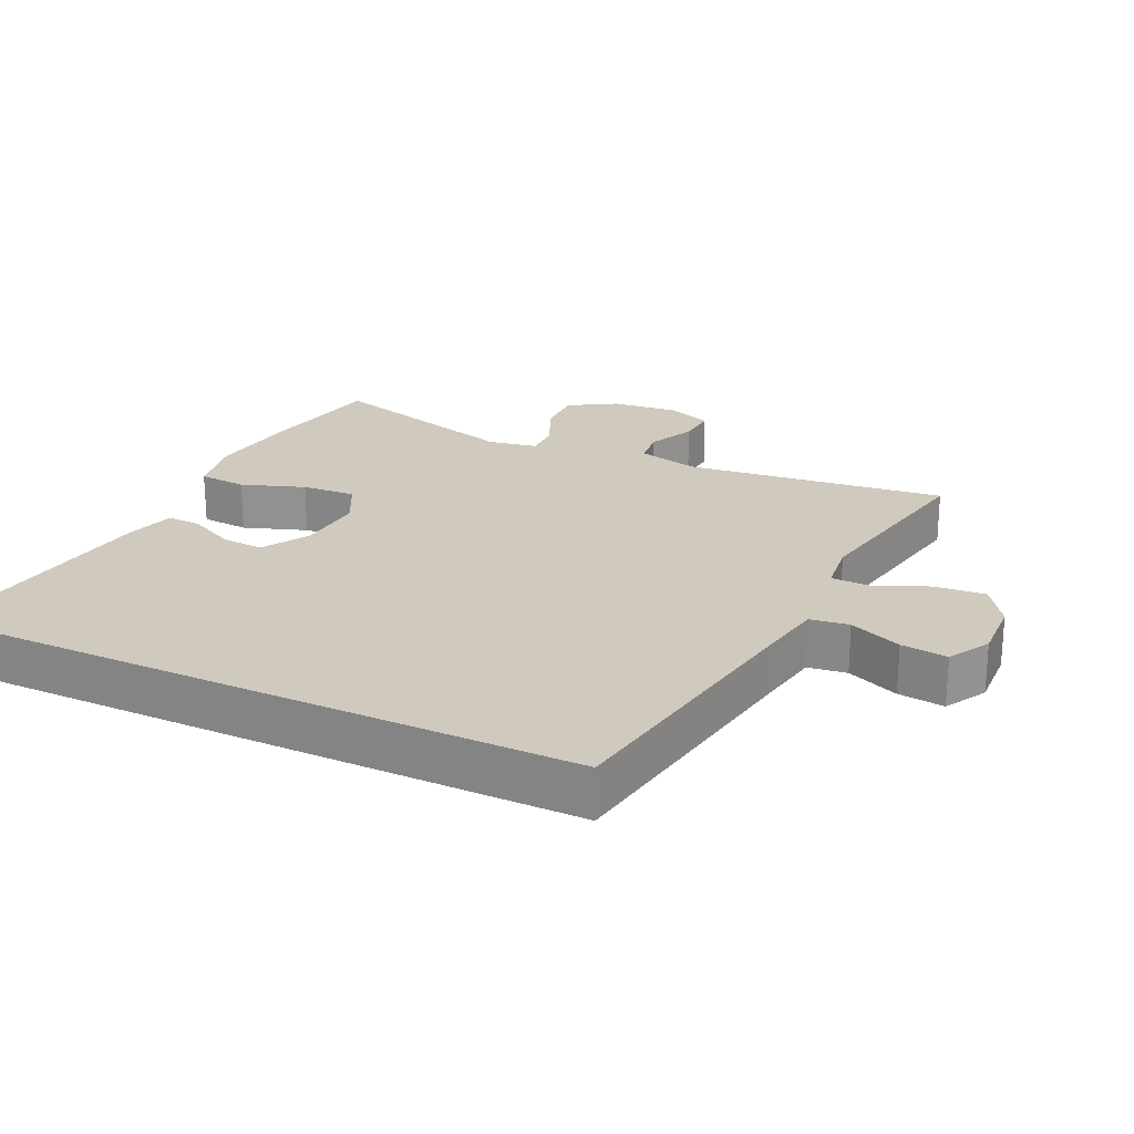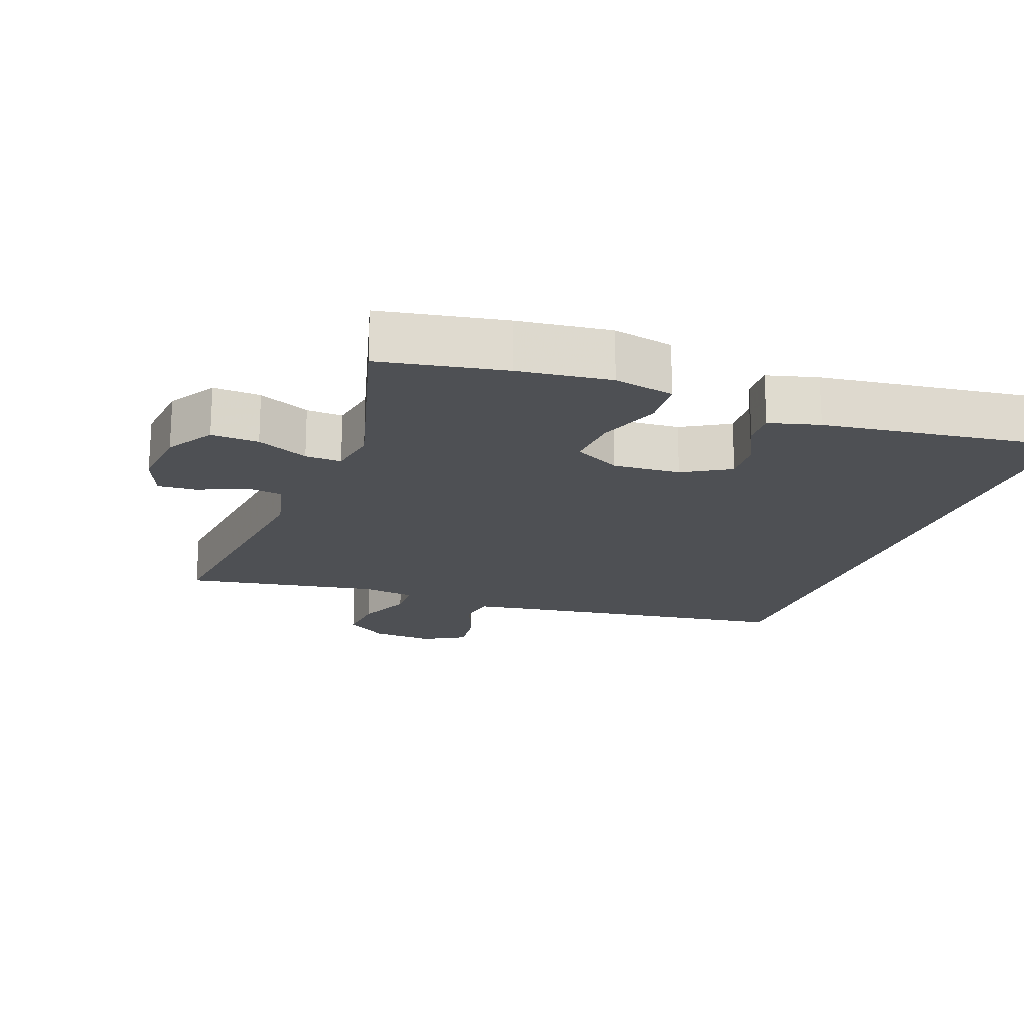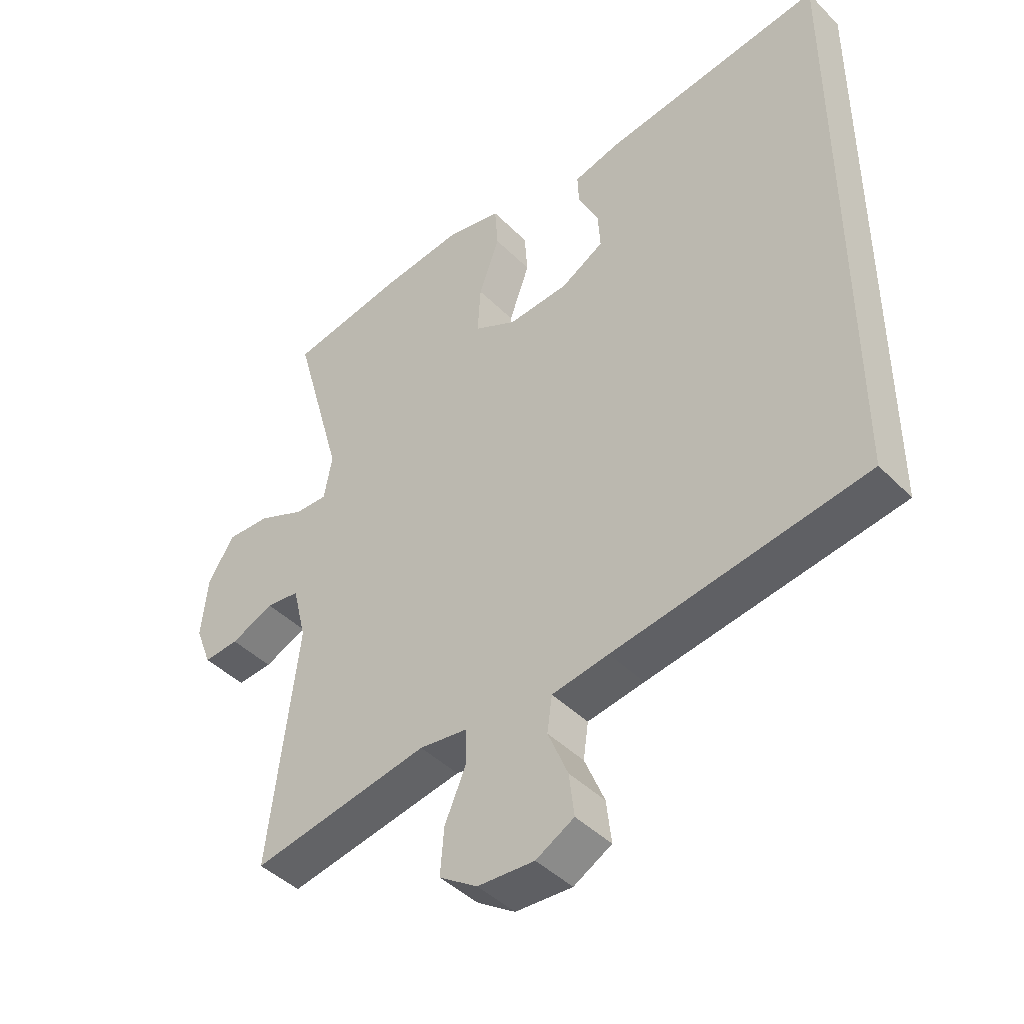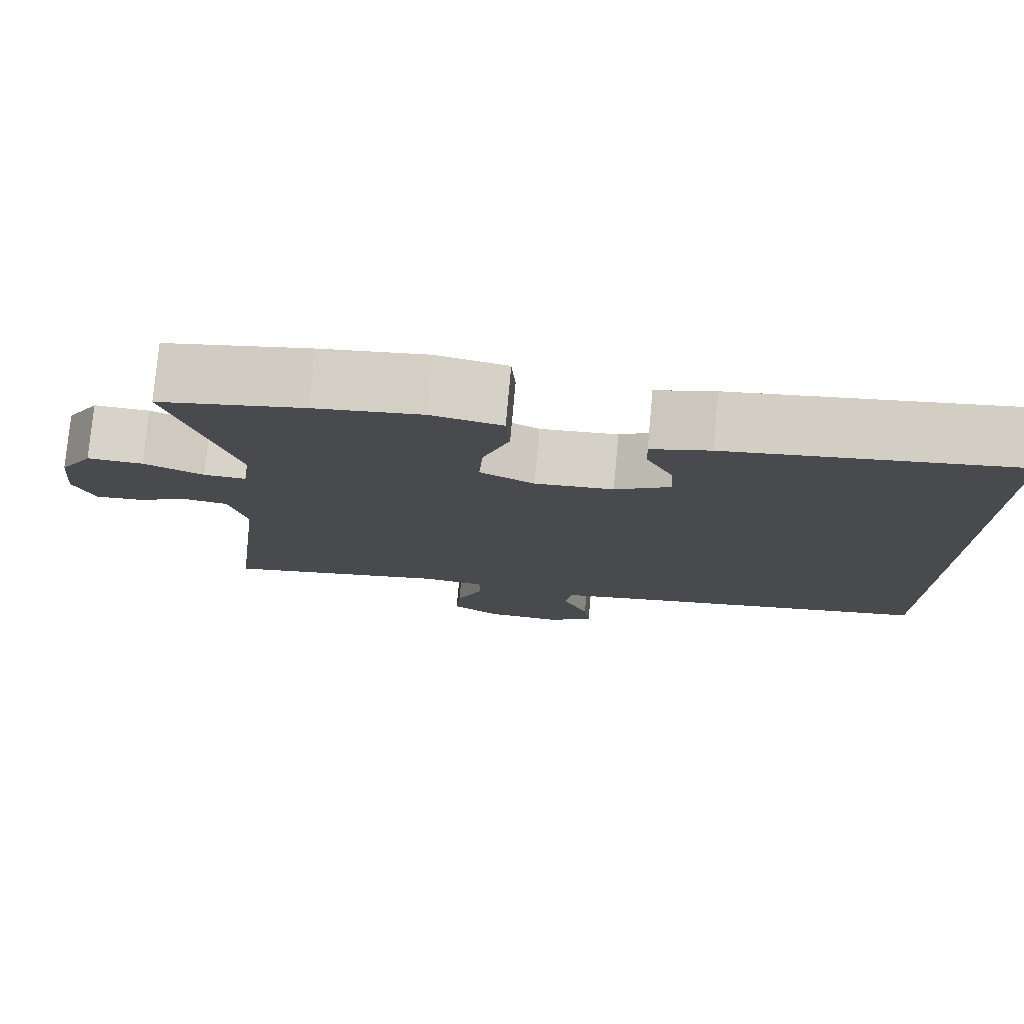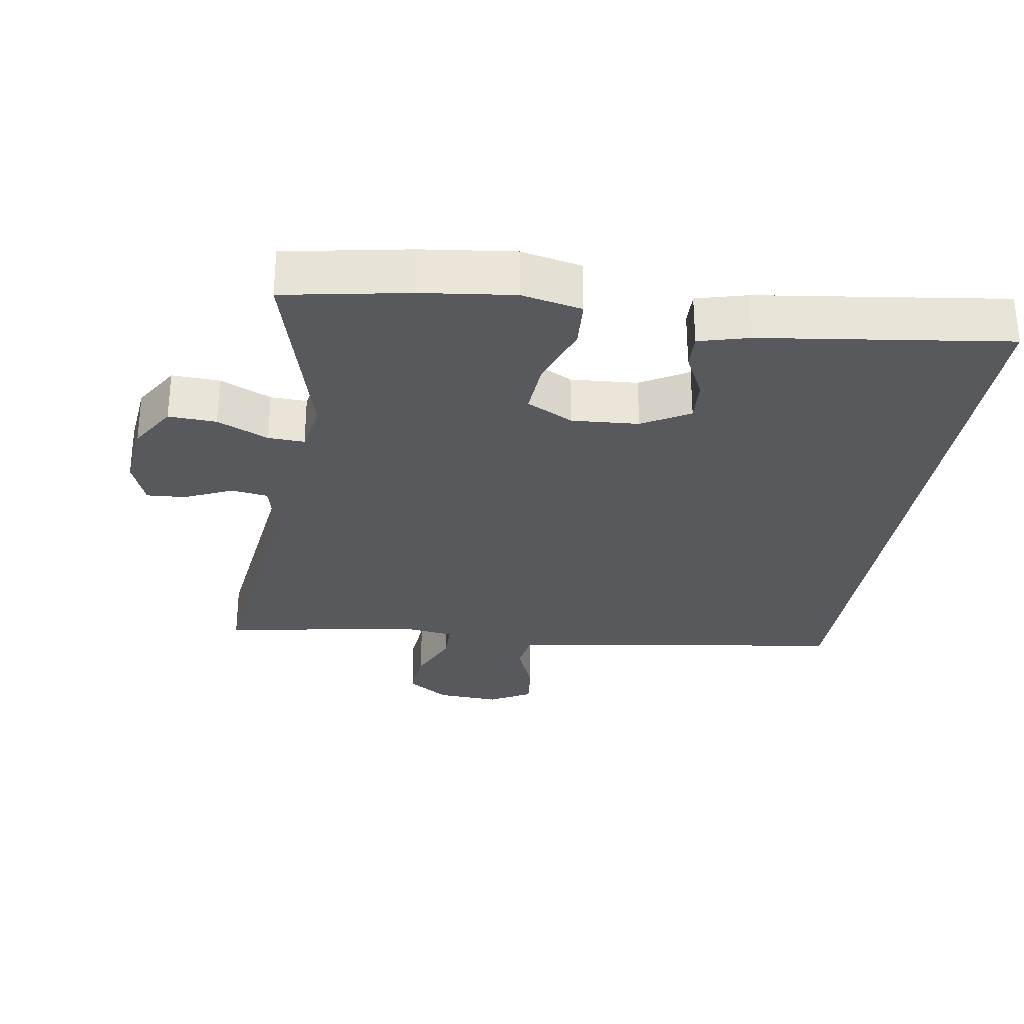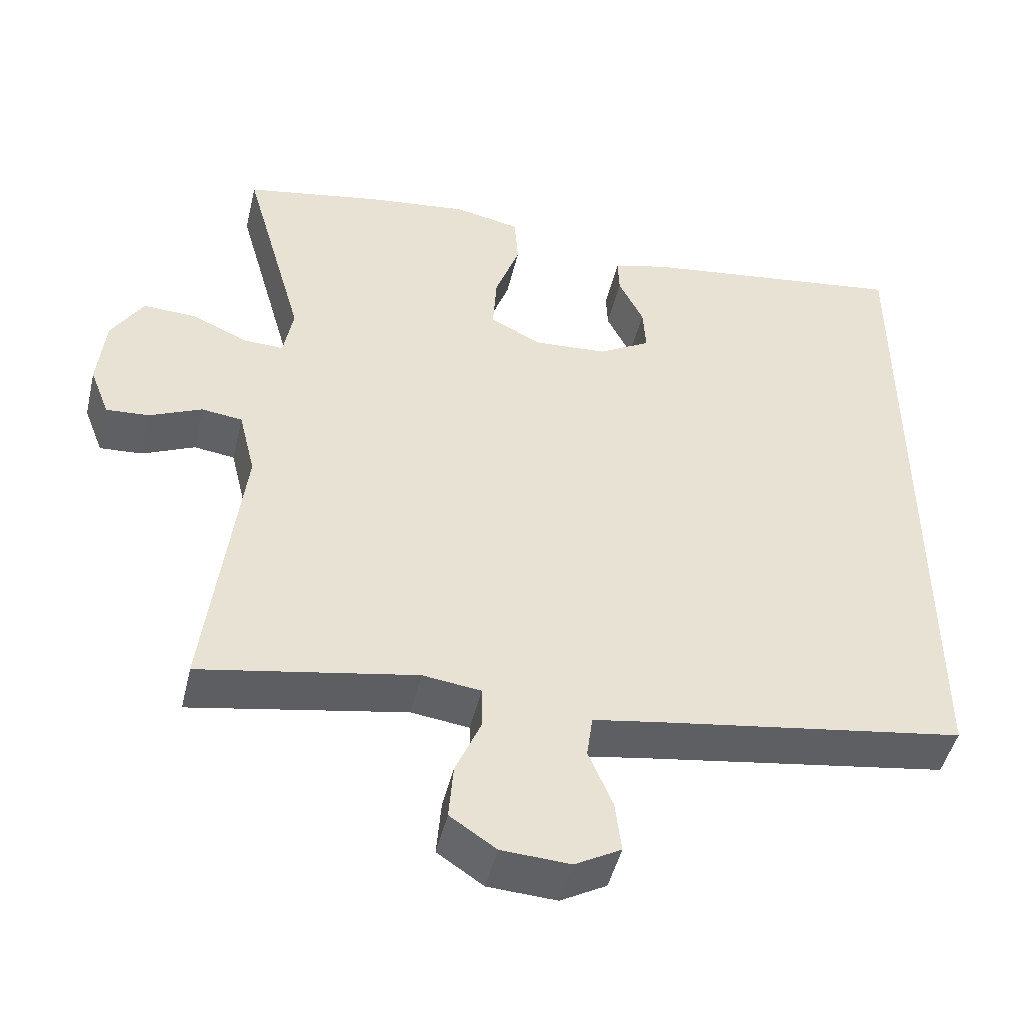
<metadata>
{"format":"obj","ext":"obj","renderer":"f3d","projection":"perspective","resolution":1024,"background":"white","views":[{"elev":23.1,"azim":115.6,"up":"+Y"},{"elev":-19.0,"azim":-20.4,"up":"+Y"},{"elev":-43.7,"azim":40.7,"up":"+Z"},{"elev":77.7,"azim":5.2,"up":"+Z"},{"elev":-29.4,"azim":-9.2,"up":"+Y"},{"elev":-47.3,"azim":-13.3,"up":"+Z"}]}
</metadata>
<code>
v -0.5 0.07 -0.5
v -0.454 0.07 -0.119
v -0.476 0.07 -0.029
v -0.53 0.07 -0.022
v -0.599 0.07 -0.053
v -0.656 0.07 -0.057
v -0.682 0.07 0.01
v -0.672 0.07 0.108
v -0.63 0.07 0.176
v -0.56 0.07 0.173
v -0.485 0.07 0.14
v -0.432 0.07 0.138
v -0.419 0.07 0.21
v -0.5 0.07 0.5
v -0.318 0.07 0.534
v -0.183 0.07 0.551
v -0.095 0.07 0.533
v -0.09 0.07 0.463
v -0.123 0.07 0.371
v -0.128 0.07 0.292
v -0.06 0.07 0.257
v 0.038 0.07 0.264
v 0.107 0.07 0.304
v 0.103 0.07 0.366
v 0.07 0.07 0.433
v 0.068 0.07 0.483
v 0.142 0.07 0.503
v 0.5 0.07 0.552
v 0.5 0.07 -0.4
v 0.095 0.07 -0.462
v 0.004 0.07 -0.477
v -0.004 0.07 -0.534
v 0.028 0.07 -0.611
v 0.036 0.07 -0.679
v -0.025 0.07 -0.713
v -0.116 0.07 -0.708
v -0.177 0.07 -0.667
v -0.171 0.07 -0.593
v -0.137 0.07 -0.514
v -0.138 0.07 -0.458
v -0.215 0.07 -0.448
v -0.5 0 -0.5
v -0.454 0 -0.119
v -0.476 0 -0.029
v -0.53 0 -0.022
v -0.599 0 -0.053
v -0.656 0 -0.057
v -0.682 0 0.01
v -0.672 0 0.108
v -0.63 0 0.176
v -0.56 0 0.173
v -0.485 0 0.14
v -0.432 0 0.138
v -0.419 0 0.21
v -0.5 0 0.5
v -0.318 0 0.534
v -0.183 0 0.551
v -0.095 0 0.533
v -0.09 0 0.463
v -0.123 0 0.371
v -0.128 0 0.292
v -0.06 0 0.257
v 0.038 0 0.264
v 0.107 0 0.304
v 0.103 0 0.366
v 0.07 0 0.433
v 0.068 0 0.483
v 0.142 0 0.503
v 0.5 0 0.552
v 0.5 0 -0.4
v 0.095 0 -0.462
v 0.004 0 -0.477
v -0.004 0 -0.534
v 0.028 0 -0.611
v 0.036 0 -0.679
v -0.025 0 -0.713
v -0.116 0 -0.708
v -0.177 0 -0.667
v -0.171 0 -0.593
v -0.137 0 -0.514
v -0.138 0 -0.458
v -0.215 0 -0.448
f 37 38 39
f 36 37 39
f 35 36 39
f 34 35 39
f 33 34 39
f 32 33 39
f 31 32 39 40
f 30 31 40
f 29 30 40 41
f 27 28 29
f 26 27 29
f 25 26 29
f 24 25 29
f 23 24 29
f 22 23 29 41
f 17 18 19
f 16 17 19
f 15 16 19
f 14 15 19
f 13 14 19
f 12 13 19 20
f 9 10 11
f 8 9 11
f 7 8 11
f 6 7 11
f 5 6 11
f 4 5 11
f 3 4 11 12
f 12 20 21
f 3 12 21
f 2 3 21
f 21 22 41
f 2 21 41
f 1 2 41
f 80 79 78
f 80 78 77
f 80 77 76
f 80 76 75
f 80 75 74
f 80 74 73
f 81 80 73 72
f 81 72 71
f 82 81 71 70
f 70 69 68
f 70 68 67
f 70 67 66
f 70 66 65
f 70 65 64
f 82 70 64 63
f 60 59 58
f 60 58 57
f 60 57 56
f 60 56 55
f 60 55 54
f 61 60 54 53
f 52 51 50
f 52 50 49
f 52 49 48
f 52 48 47
f 52 47 46
f 52 46 45
f 53 52 45 44
f 62 61 53
f 62 53 44
f 62 44 43
f 82 63 62
f 82 62 43
f 82 43 42
f 1 42 43 2
f 2 43 44 3
f 3 44 45 4
f 4 45 46 5
f 5 46 47 6
f 6 47 48 7
f 7 48 49 8
f 8 49 50 9
f 9 50 51 10
f 10 51 52 11
f 11 52 53 12
f 12 53 54 13
f 13 54 55 14
f 14 55 56 15
f 15 56 57 16
f 16 57 58 17
f 17 58 59 18
f 18 59 60 19
f 19 60 61 20
f 20 61 62 21
f 21 62 63 22
f 22 63 64 23
f 23 64 65 24
f 24 65 66 25
f 25 66 67 26
f 26 67 68 27
f 27 68 69 28
f 28 69 70 29
f 29 70 71 30
f 30 71 72 31
f 31 72 73 32
f 32 73 74 33
f 33 74 75 34
f 34 75 76 35
f 35 76 77 36
f 36 77 78 37
f 37 78 79 38
f 38 79 80 39
f 39 80 81 40
f 40 81 82 41
f 41 82 42 1

</code>
